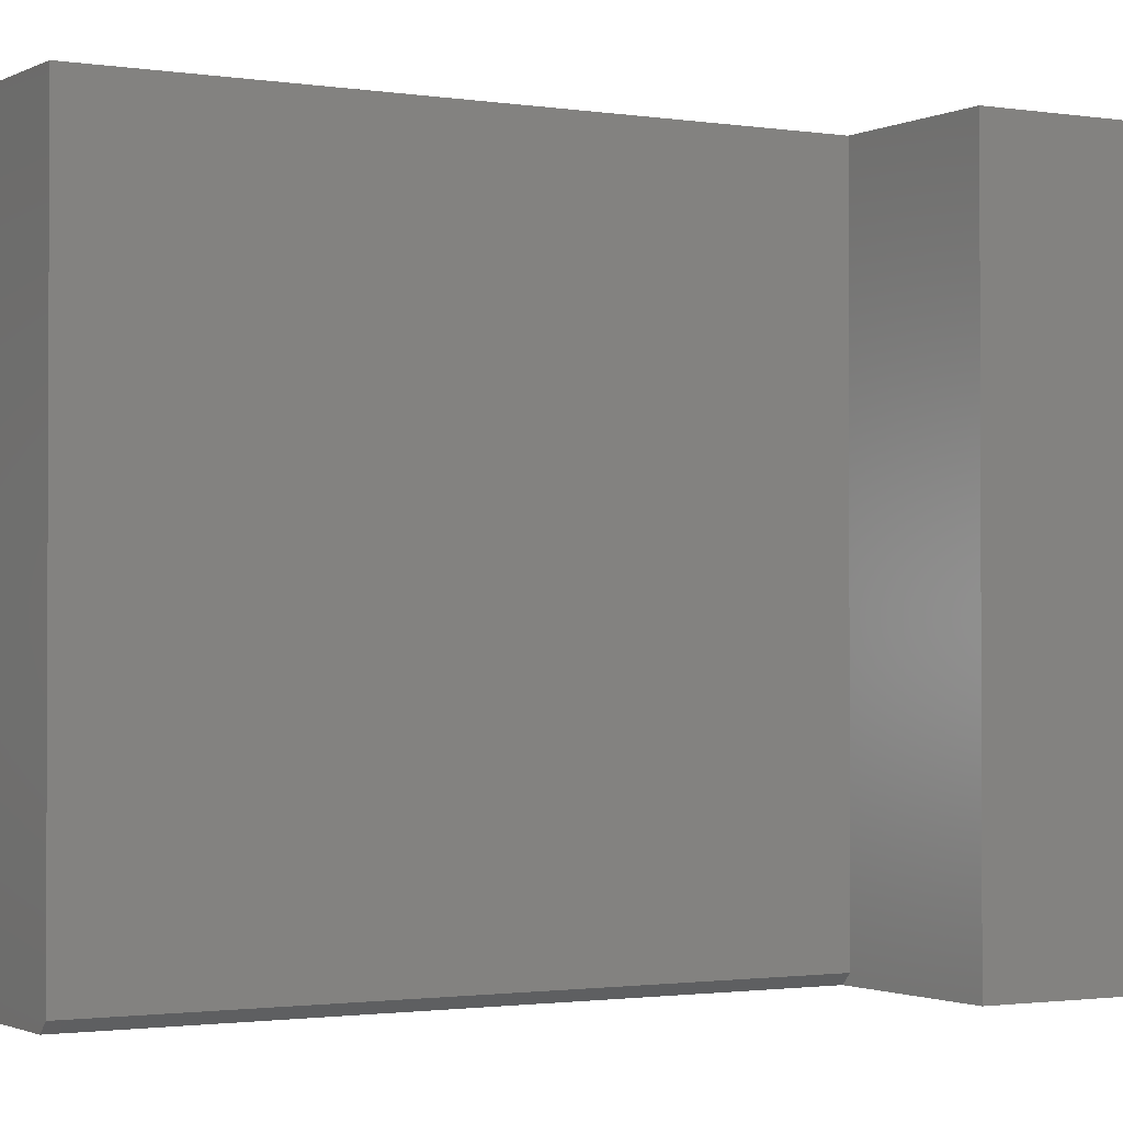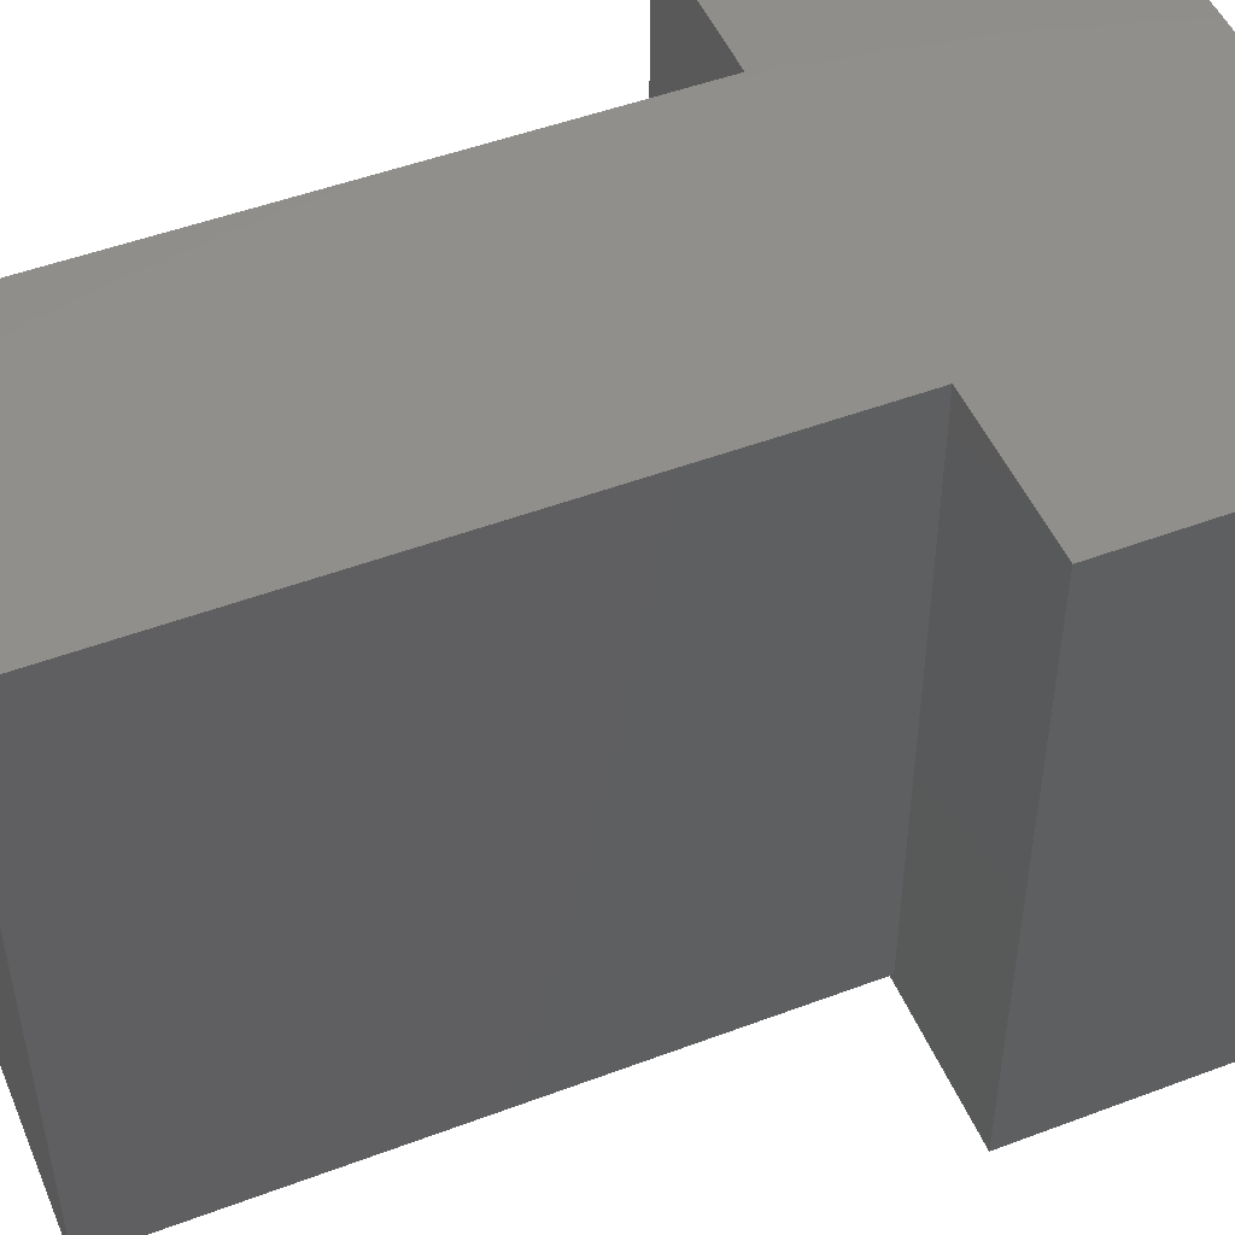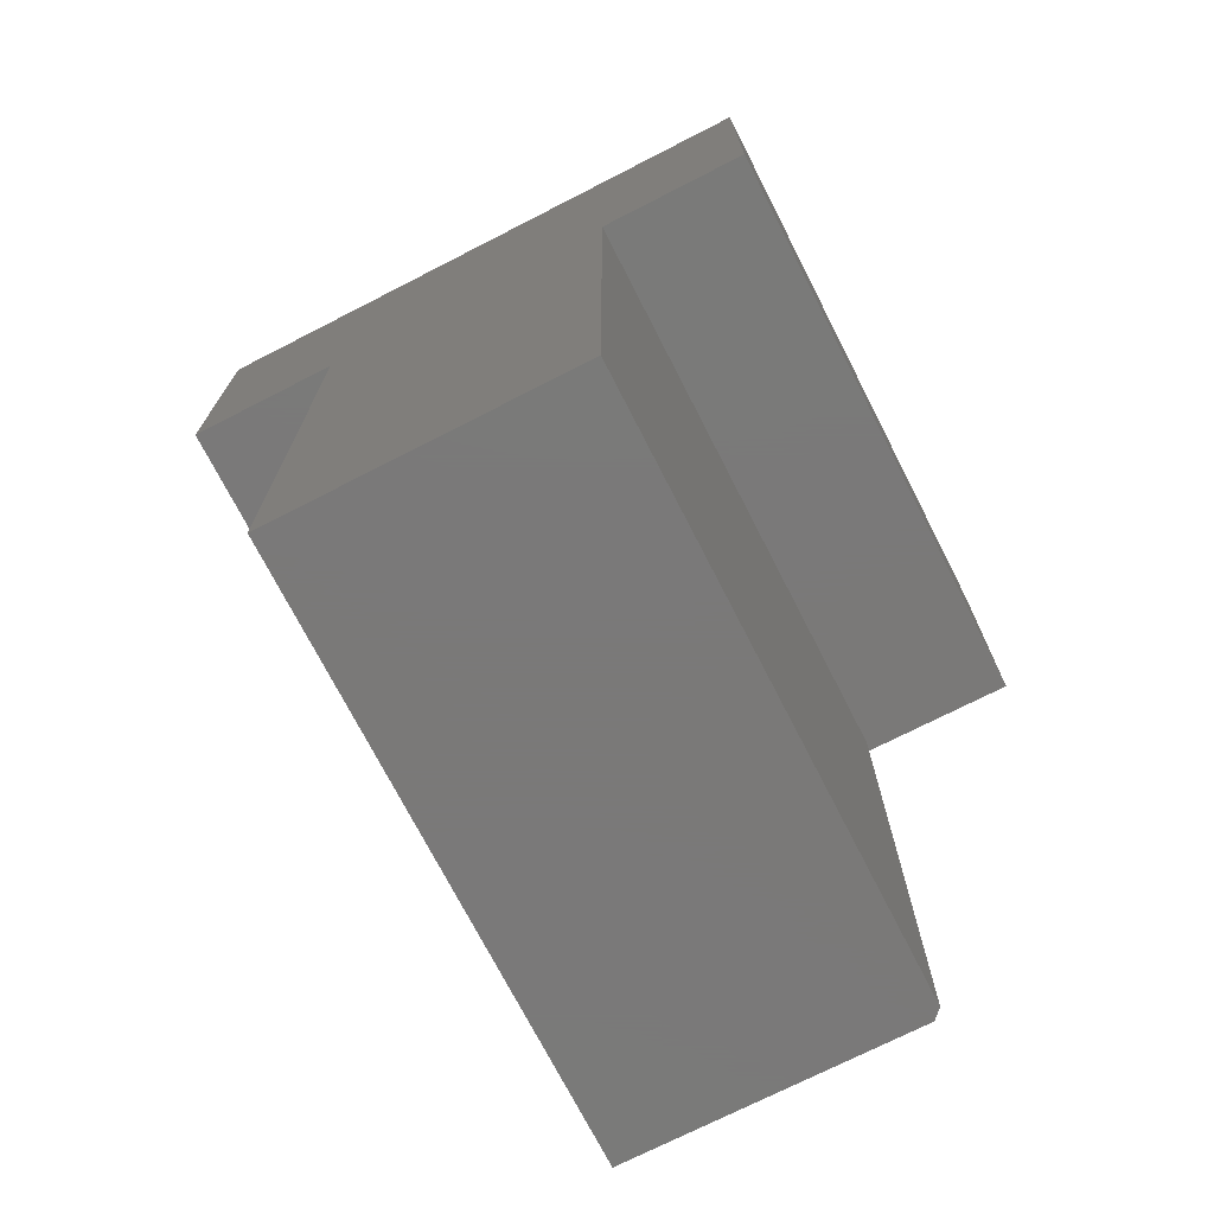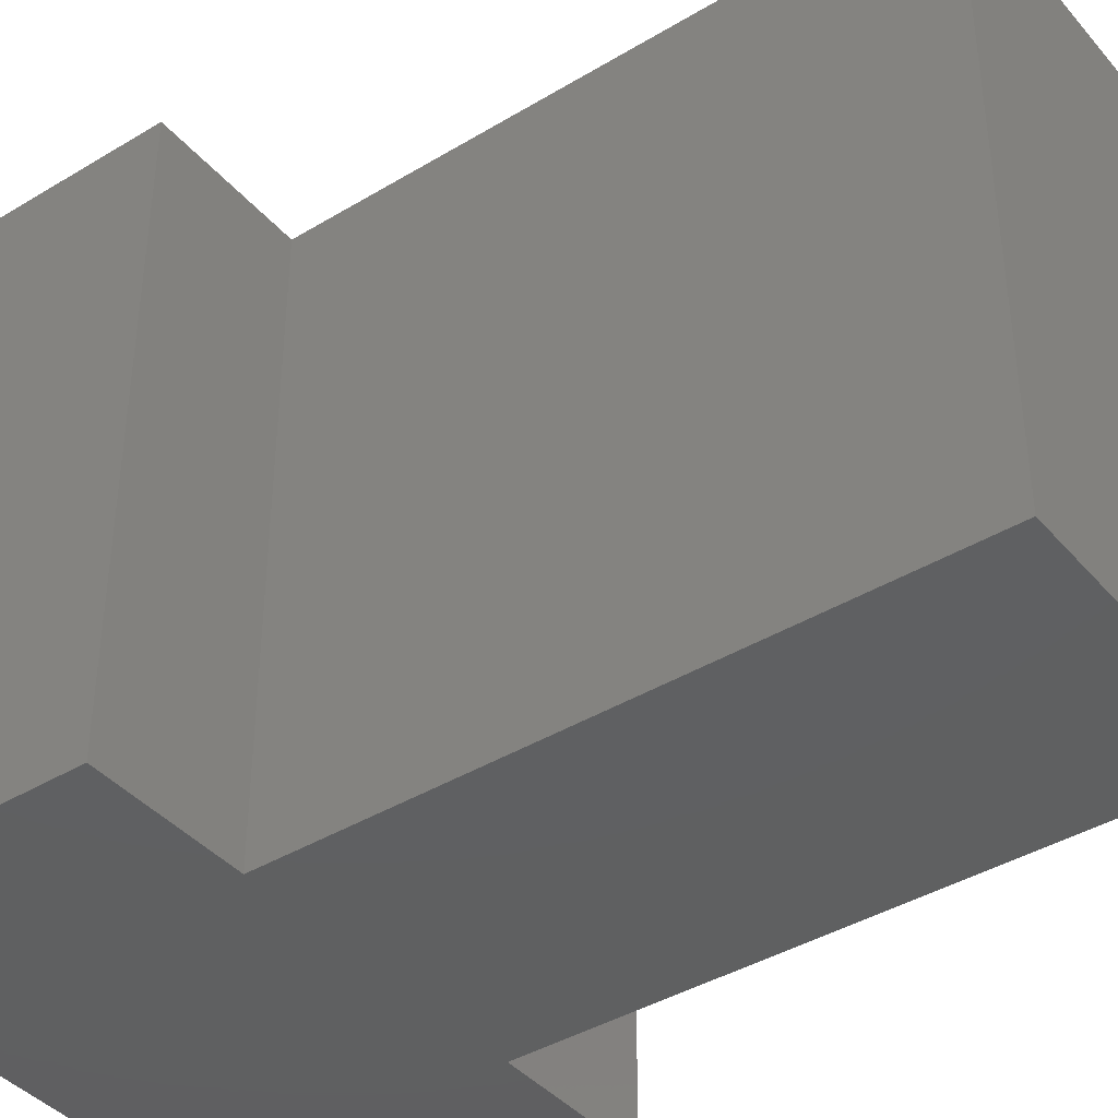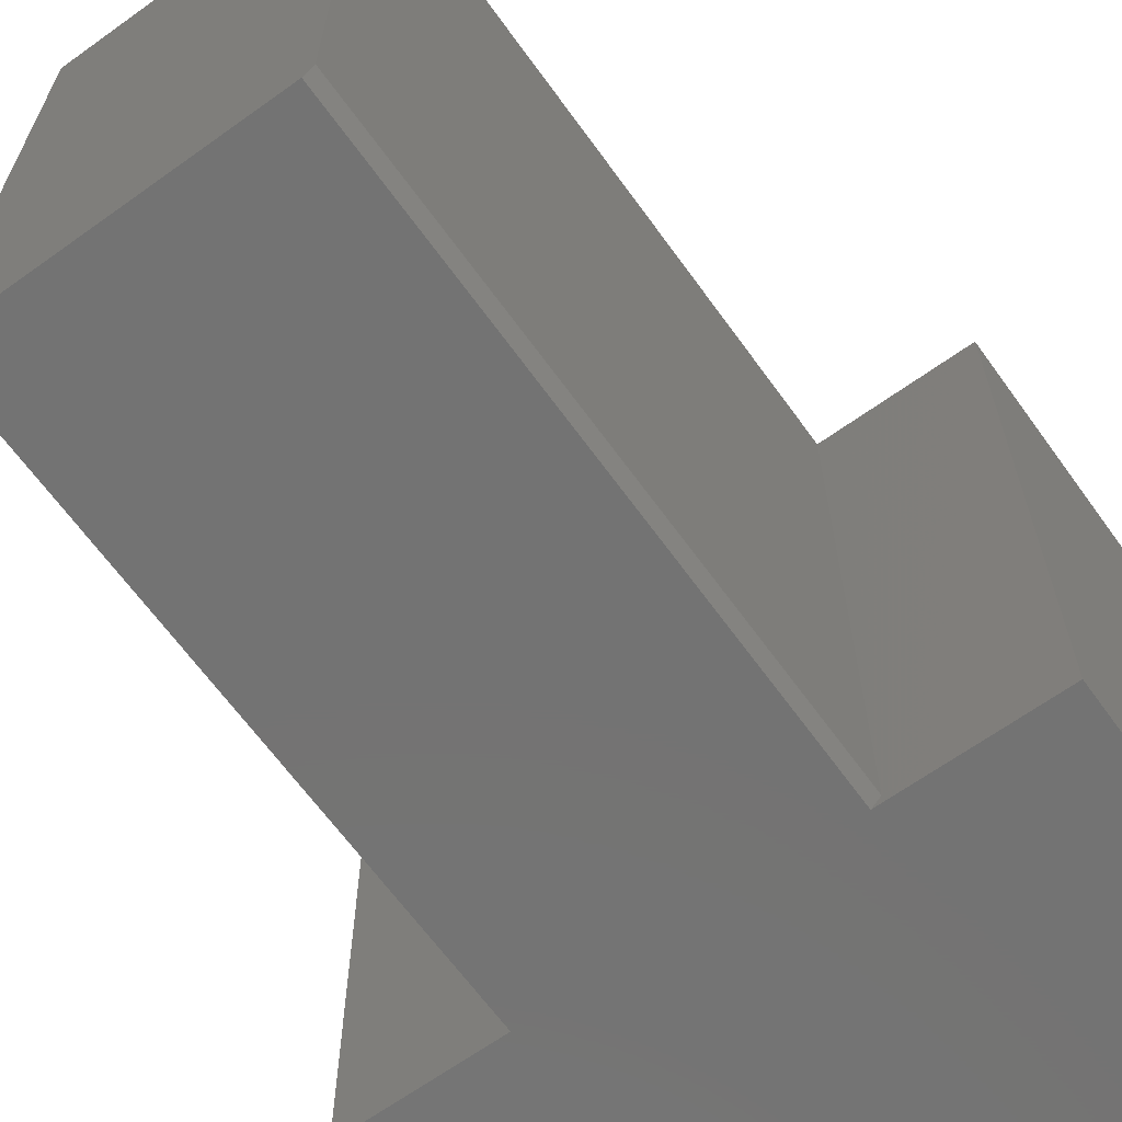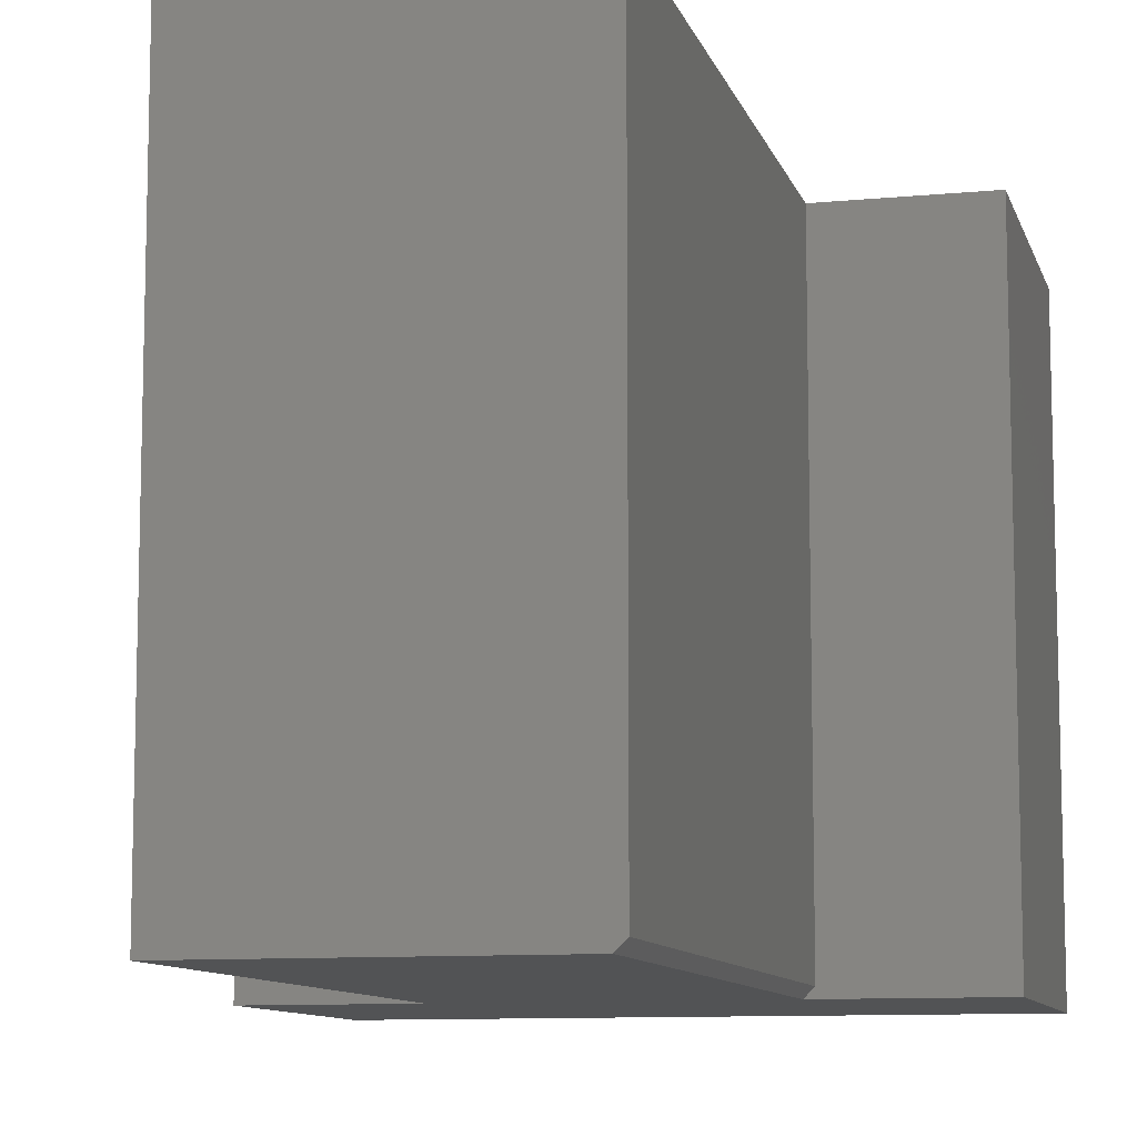
<metadata>
{"format":"stl","ext":"stl","renderer":"f3d","projection":"perspective","resolution":1024,"background":"white","views":[{"elev":-1.5,"azim":59.8,"up":"+Z"},{"elev":49.2,"azim":67.4,"up":"+Z"},{"elev":-72.6,"azim":27.1,"up":"+Y"},{"elev":-40.6,"azim":-53.5,"up":"+Z"},{"elev":-65.4,"azim":35.8,"up":"+Z"},{"elev":-9.8,"azim":14.1,"up":"+Z"}]}
</metadata>
<code>
# stl→obj: 18 verts, 32 faces
v 0.2188 0.5 0
v 0.2188 0.7526 0
v 0.2188 0.5 0.5
v 0.2188 0.7526 0.5
v 0.08462 0.5 0
v -0.1549 0.5 0
v -0.2812 0.5 0
v -0.2812 0.7526 0
v -0.1549 0 0
v 0.08462 0 0
v 0.09243 0 0.007812
v 0.09243 0.5 0.007812
v 0.09243 0 0.5
v 0.09243 0.5 0.5
v -0.1549 0 0.5
v -0.2812 0.7526 0.5
v -0.2812 0.5 0.5
v -0.1549 0.5 0.5
f 1 2 3
f 3 2 4
f 2 1 5
f 2 5 6
f 2 6 7
f 2 7 8
f 9 6 10
f 10 6 5
f 11 12 13
f 13 12 14
f 13 15 11
f 11 15 9
f 11 9 10
f 3 14 1
f 1 14 12
f 1 12 5
f 2 8 4
f 4 8 16
f 11 10 12
f 12 10 5
f 4 16 17
f 4 17 18
f 4 18 14
f 4 14 3
f 15 13 18
f 18 13 14
f 8 7 16
f 16 7 17
f 6 9 18
f 18 9 15
f 7 6 17
f 17 6 18

</code>
